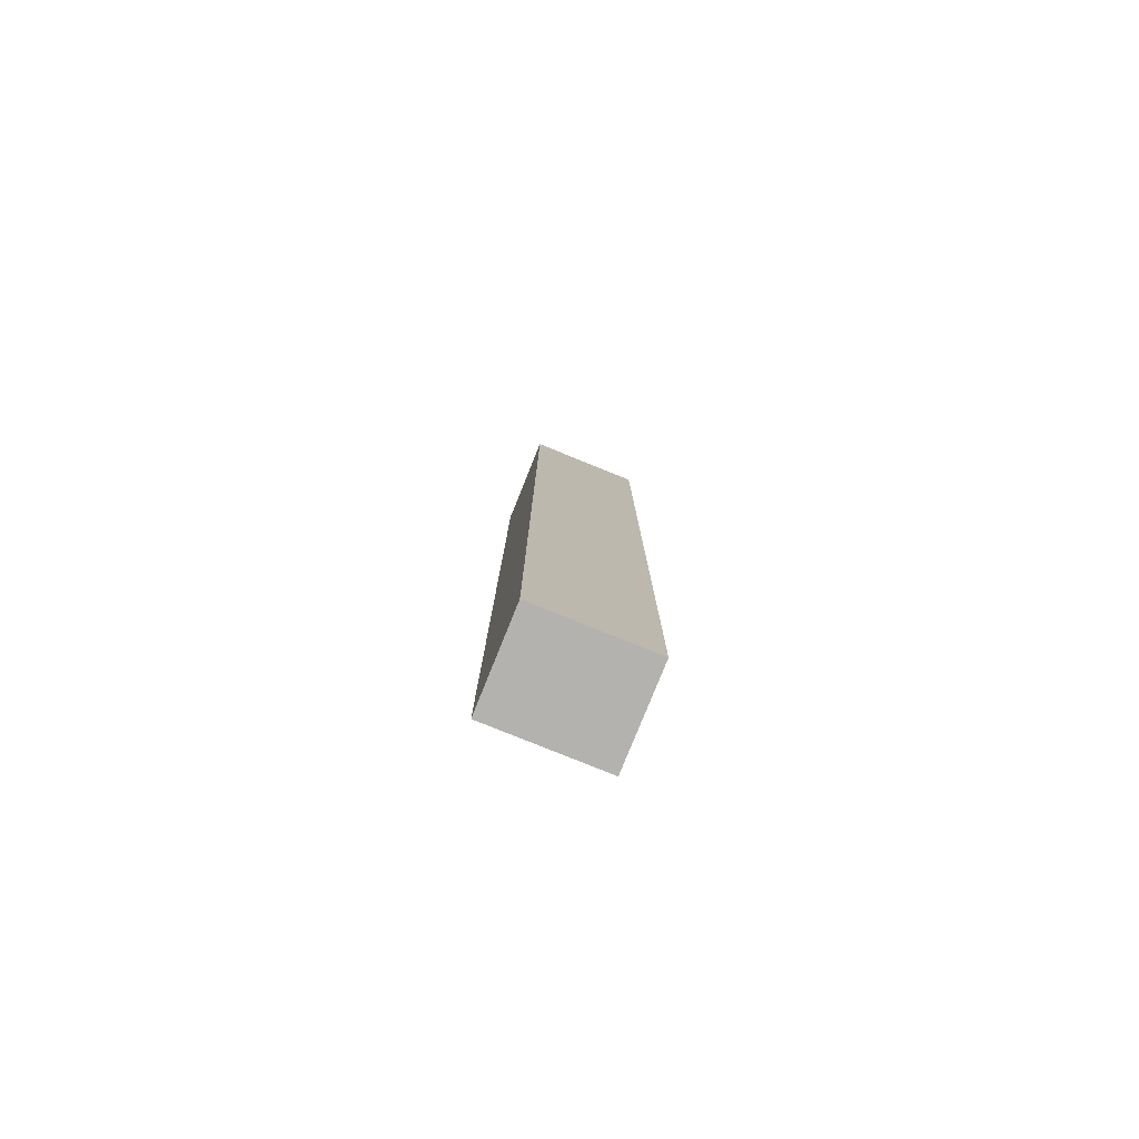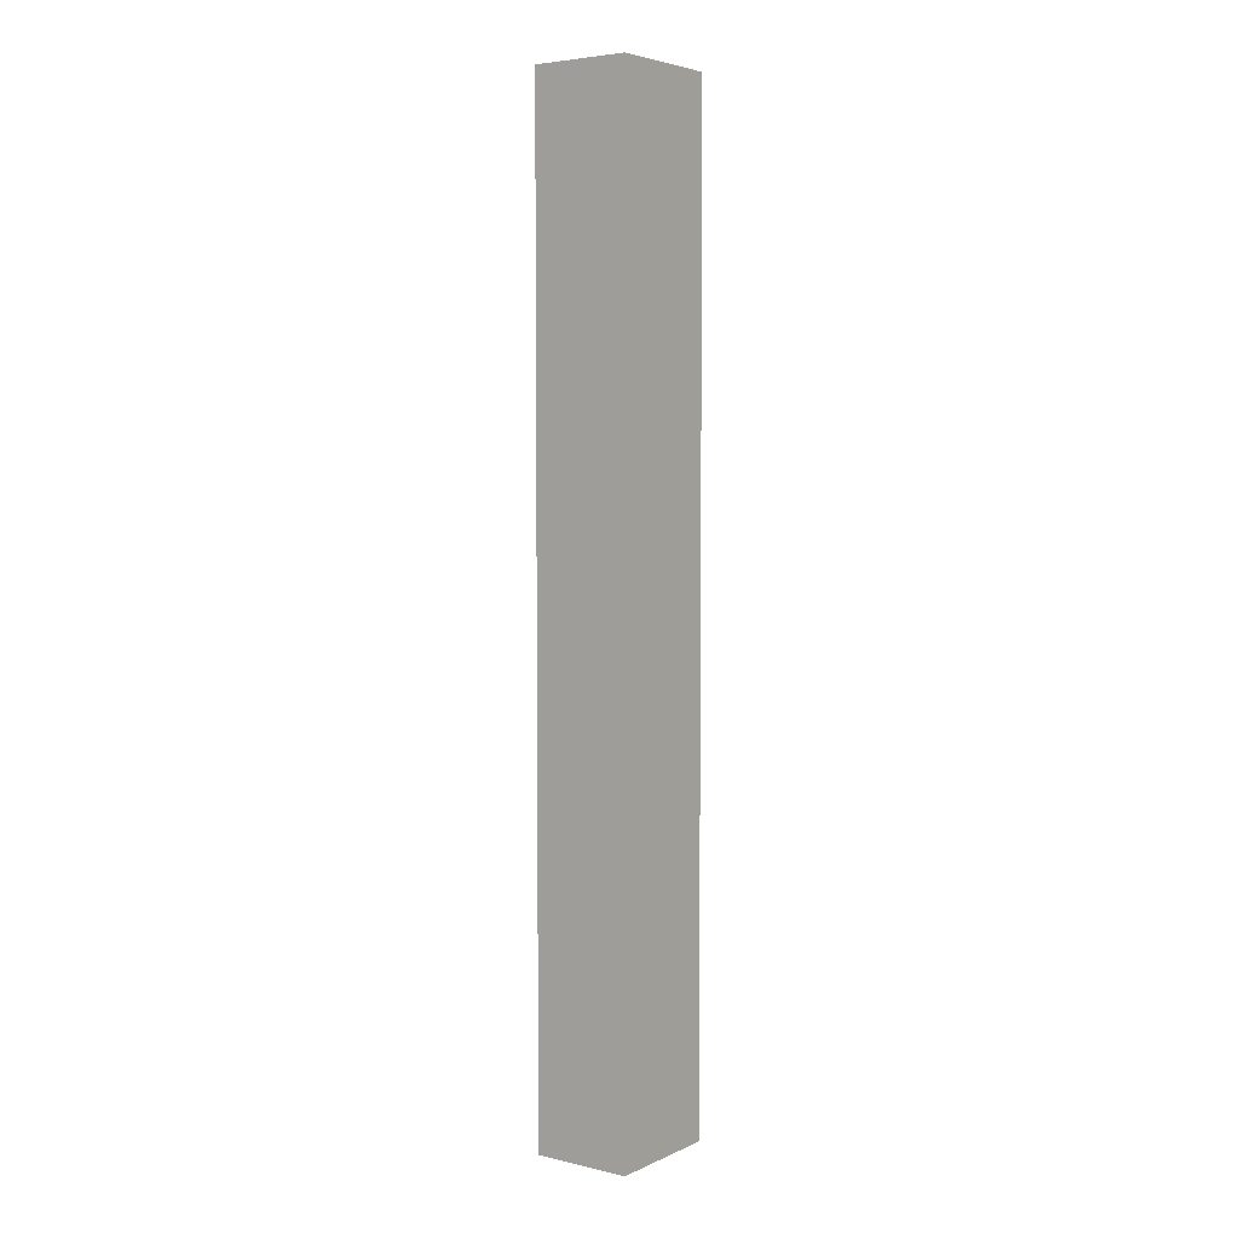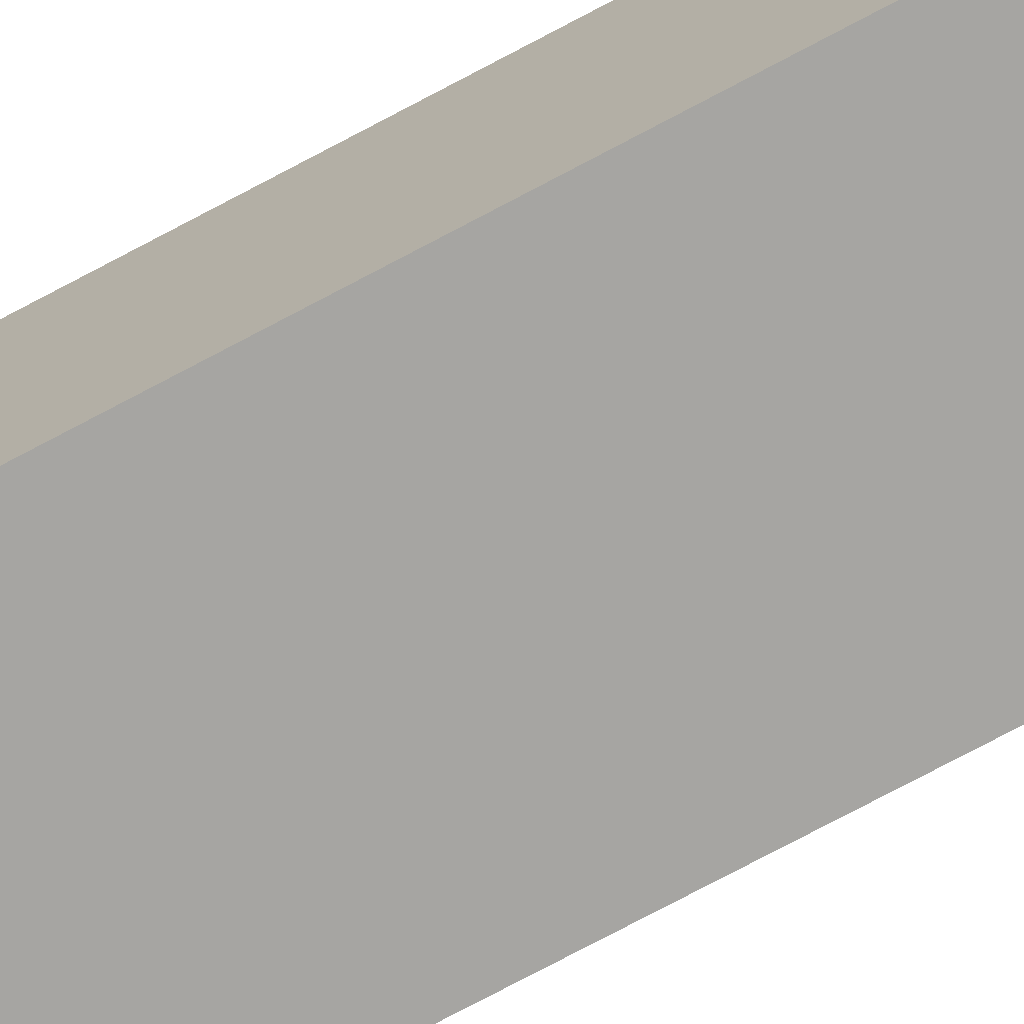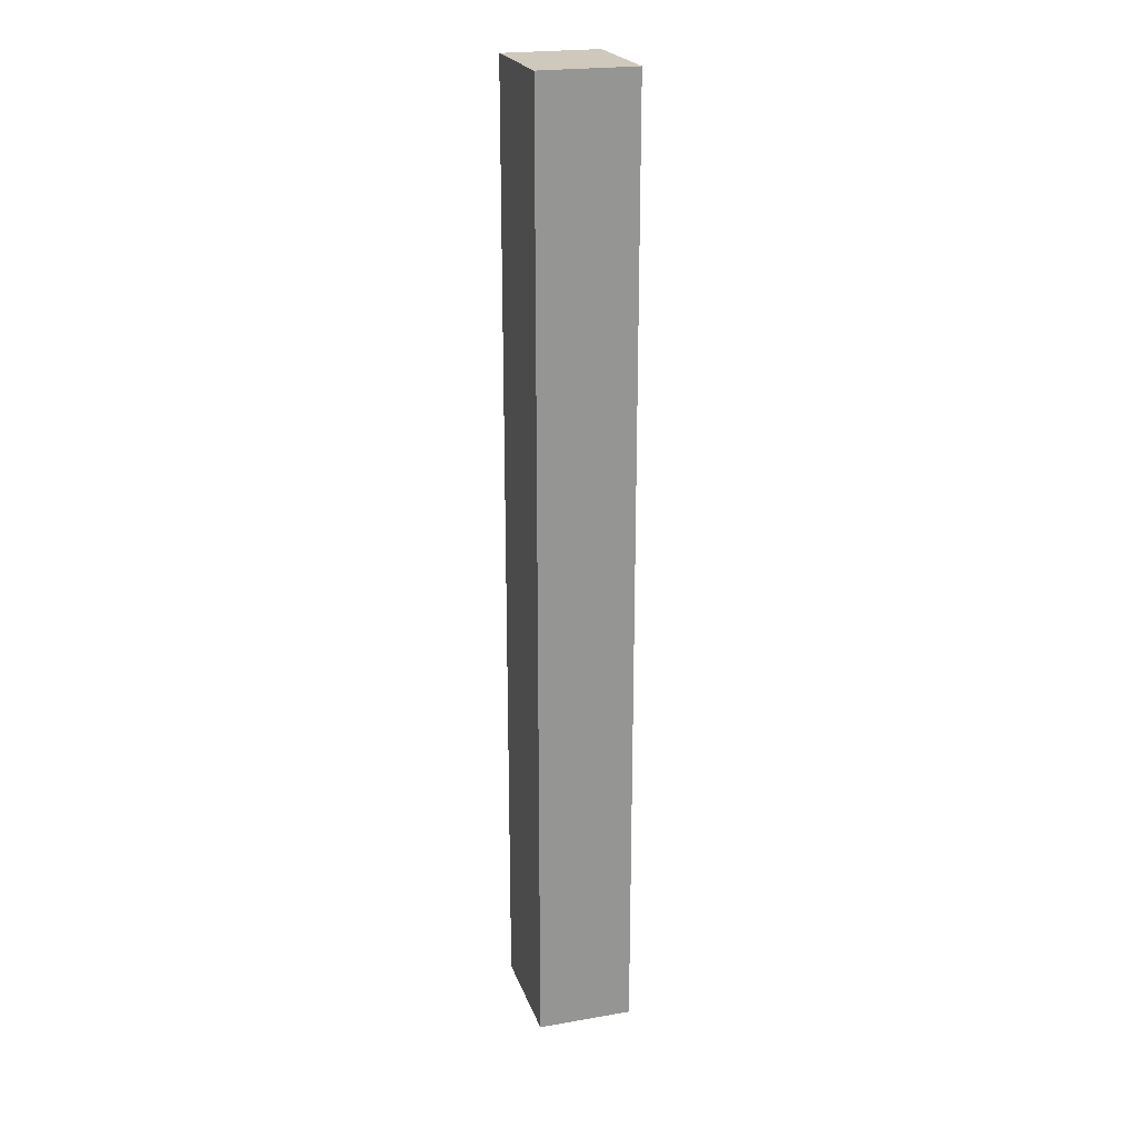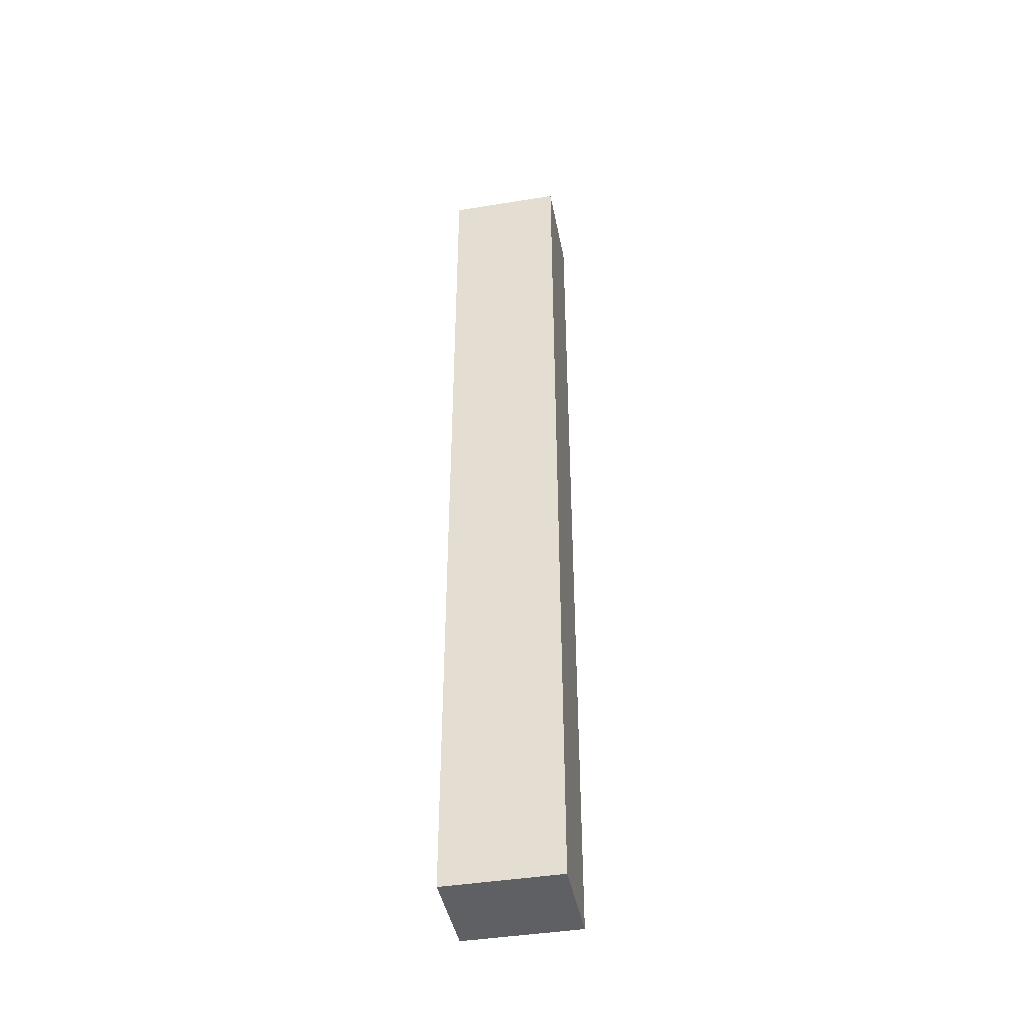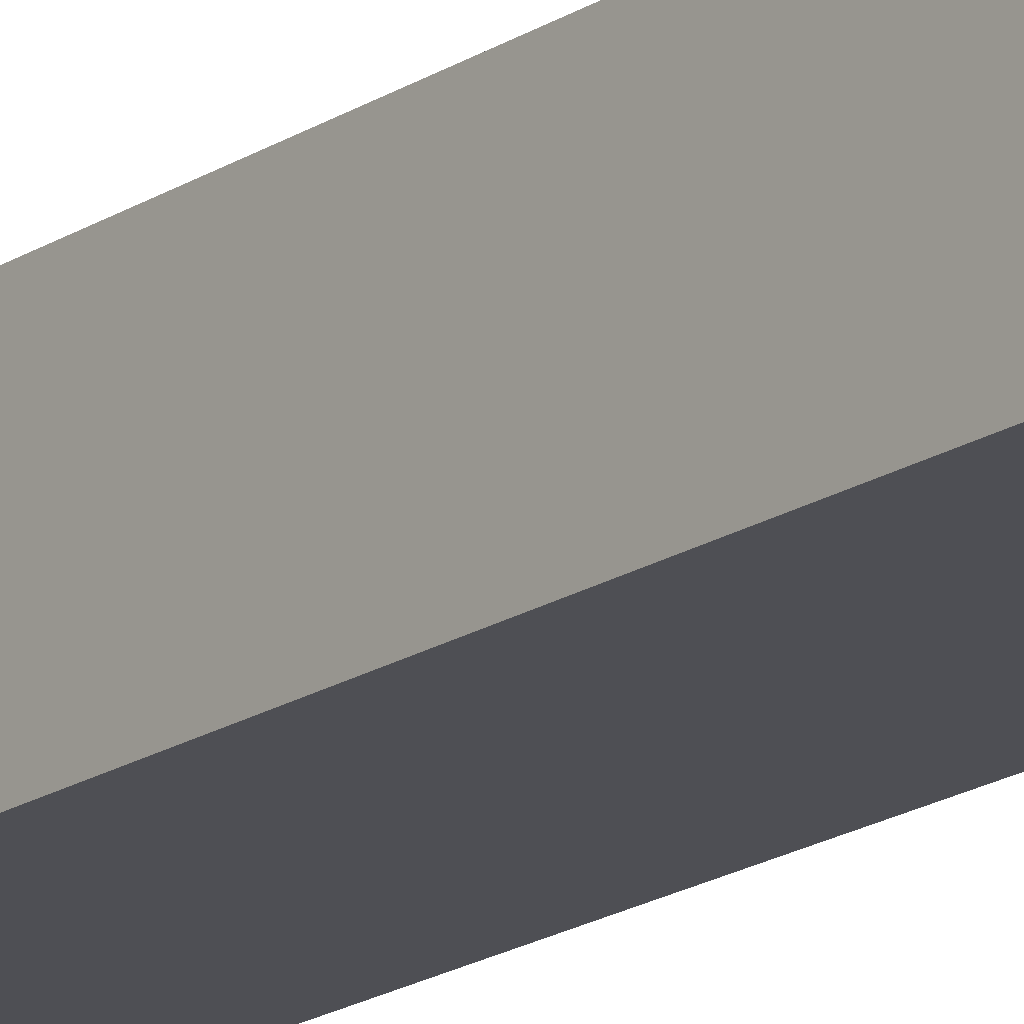
<metadata>
{"format":"obj","ext":"obj","renderer":"f3d","projection":"perspective","resolution":1024,"background":"white","views":[{"elev":-79.7,"azim":-22.0,"up":"+Y"},{"elev":4.7,"azim":-53.8,"up":"+Y"},{"elev":-73.6,"azim":-61.8,"up":"+Z"},{"elev":22.3,"azim":-106.6,"up":"+Y"},{"elev":-43.0,"azim":-169.1,"up":"+Y"},{"elev":-18.4,"azim":-38.8,"up":"+Z"}]}
</metadata>
<code>
o Cube.001_Cube.002
v -0.1346 -1.175 -0.6012
v -0.1346 1.168 -0.6012
v -0.1346 -1.175 -0.368
v -0.1346 1.168 -0.368
v 0.1466 -1.175 -0.6012
v 0.1466 1.168 -0.6012
v 0.1466 -1.175 -0.368
v 0.1466 1.168 -0.368
f 1 3 4 2
f 3 7 8 4
f 7 5 6 8
f 5 1 2 6
f 3 1 5 7
f 8 6 2 4

</code>
